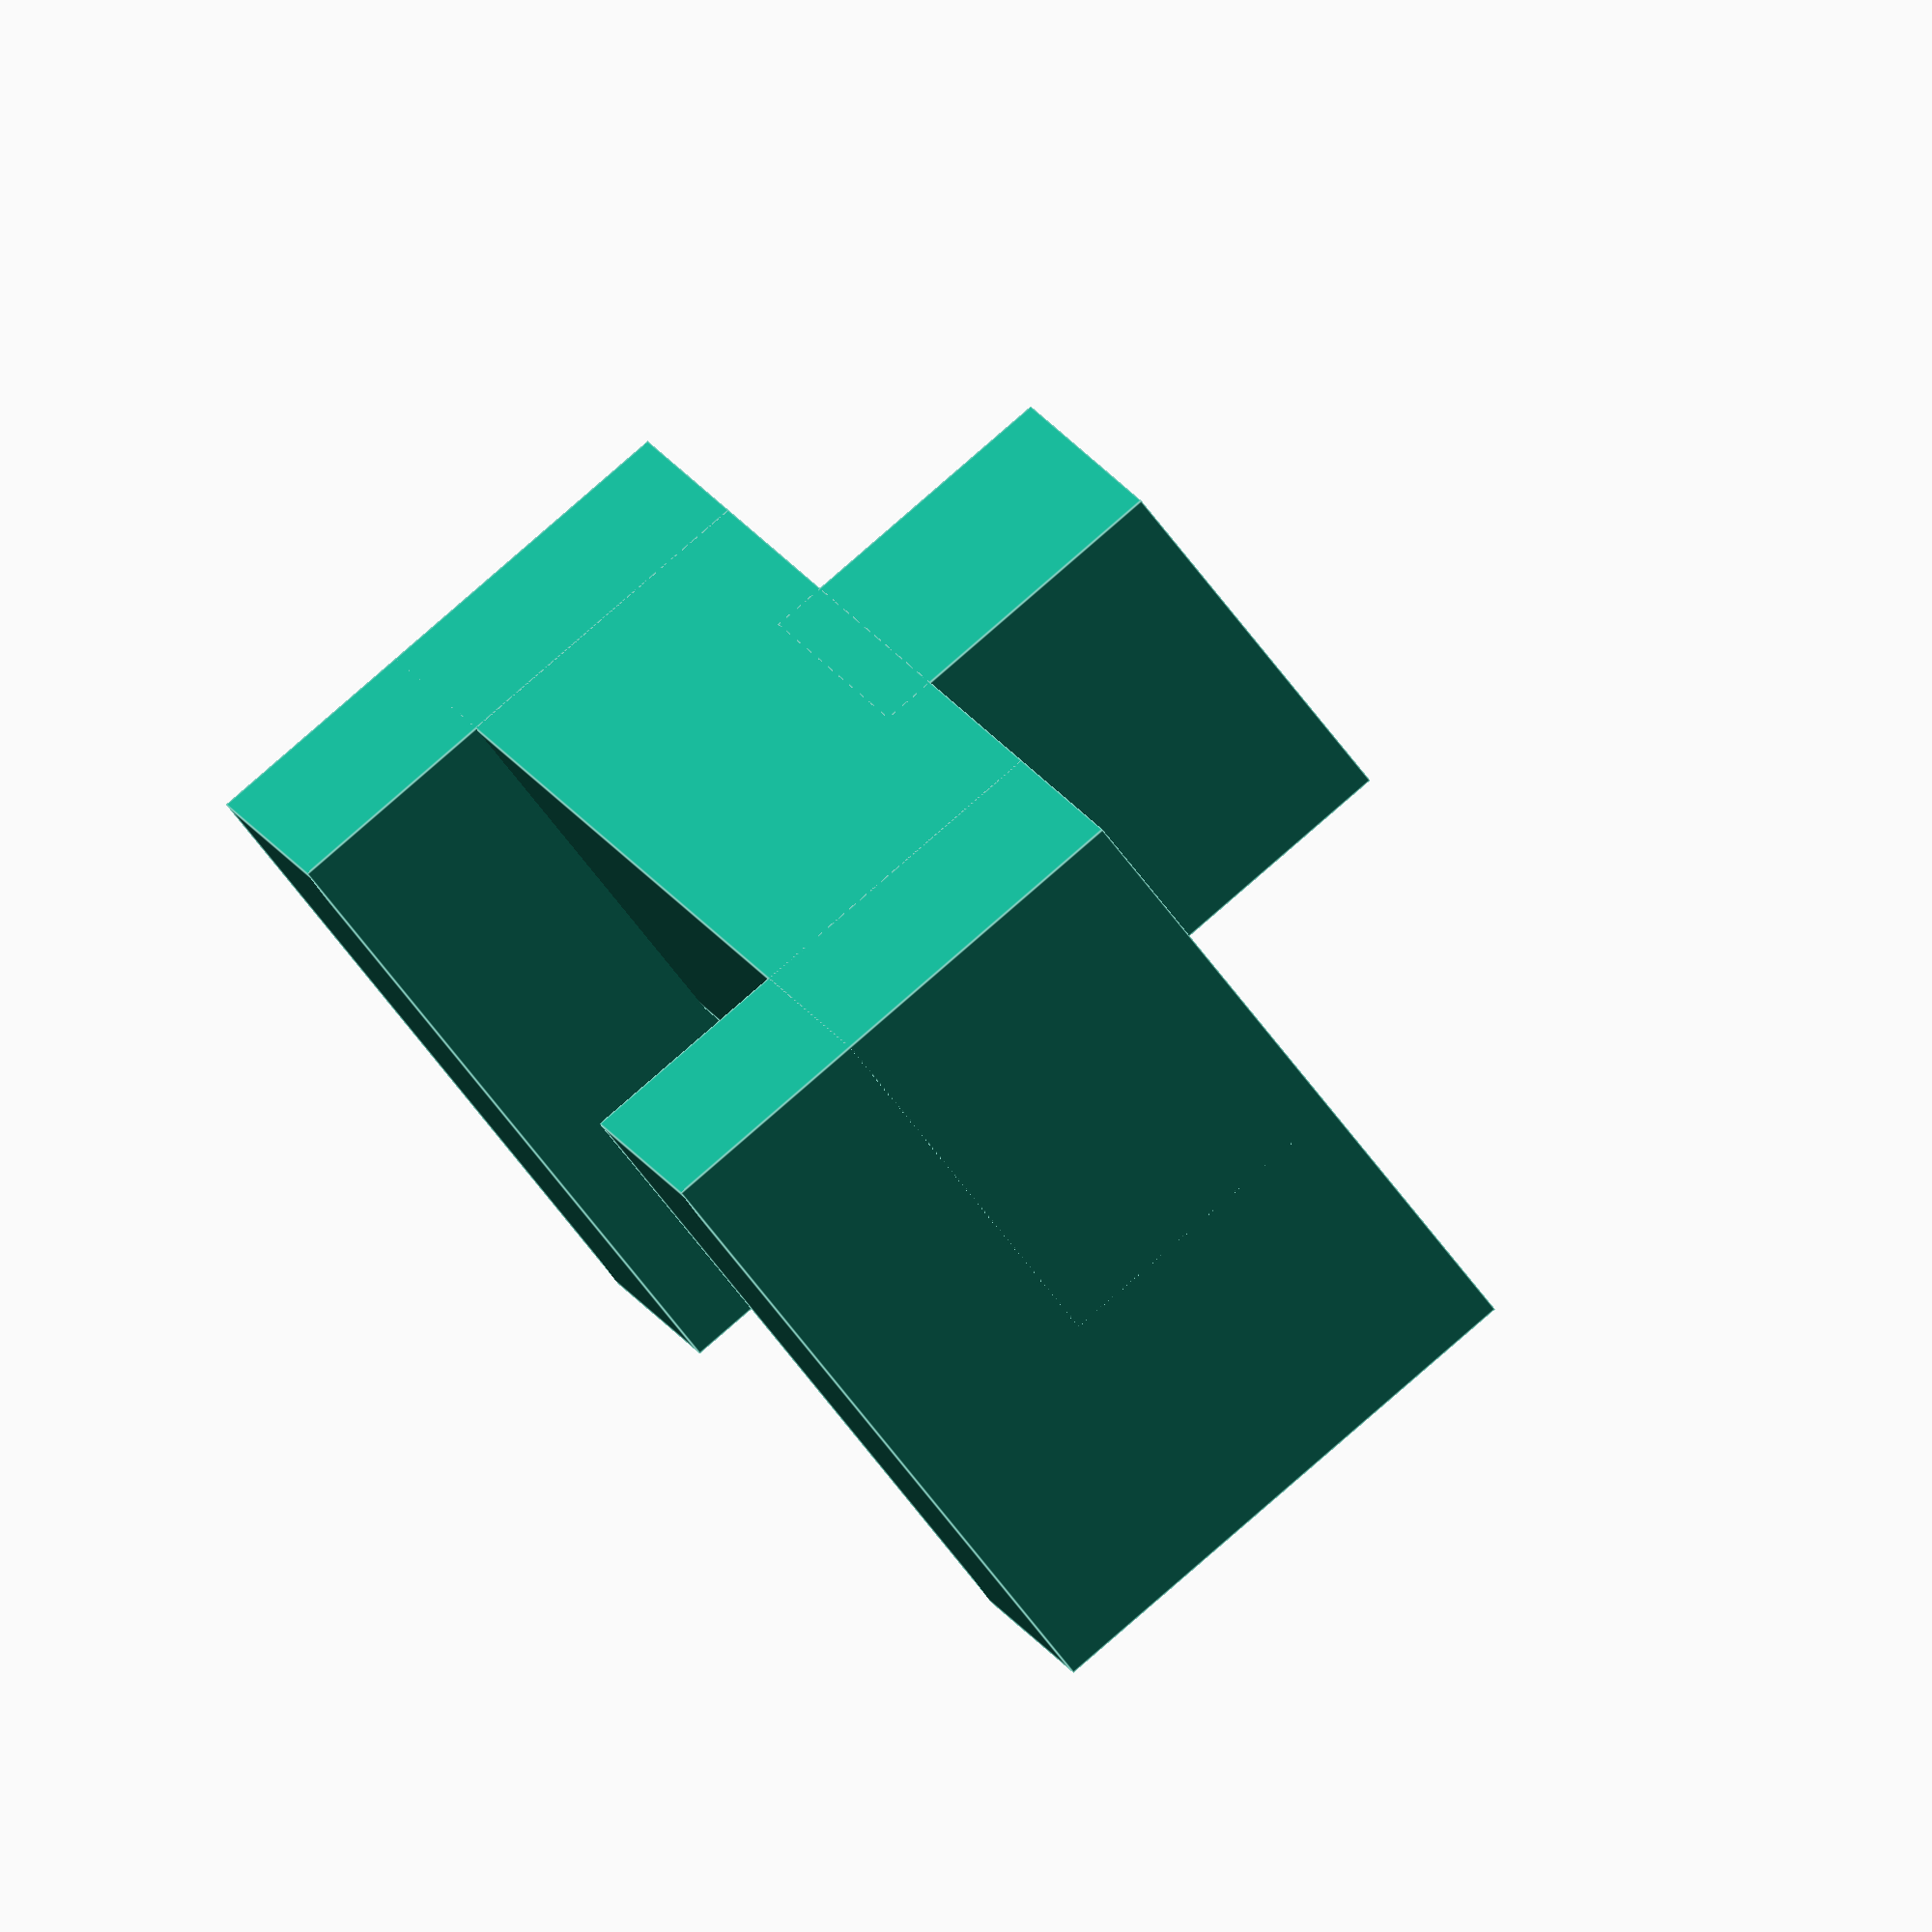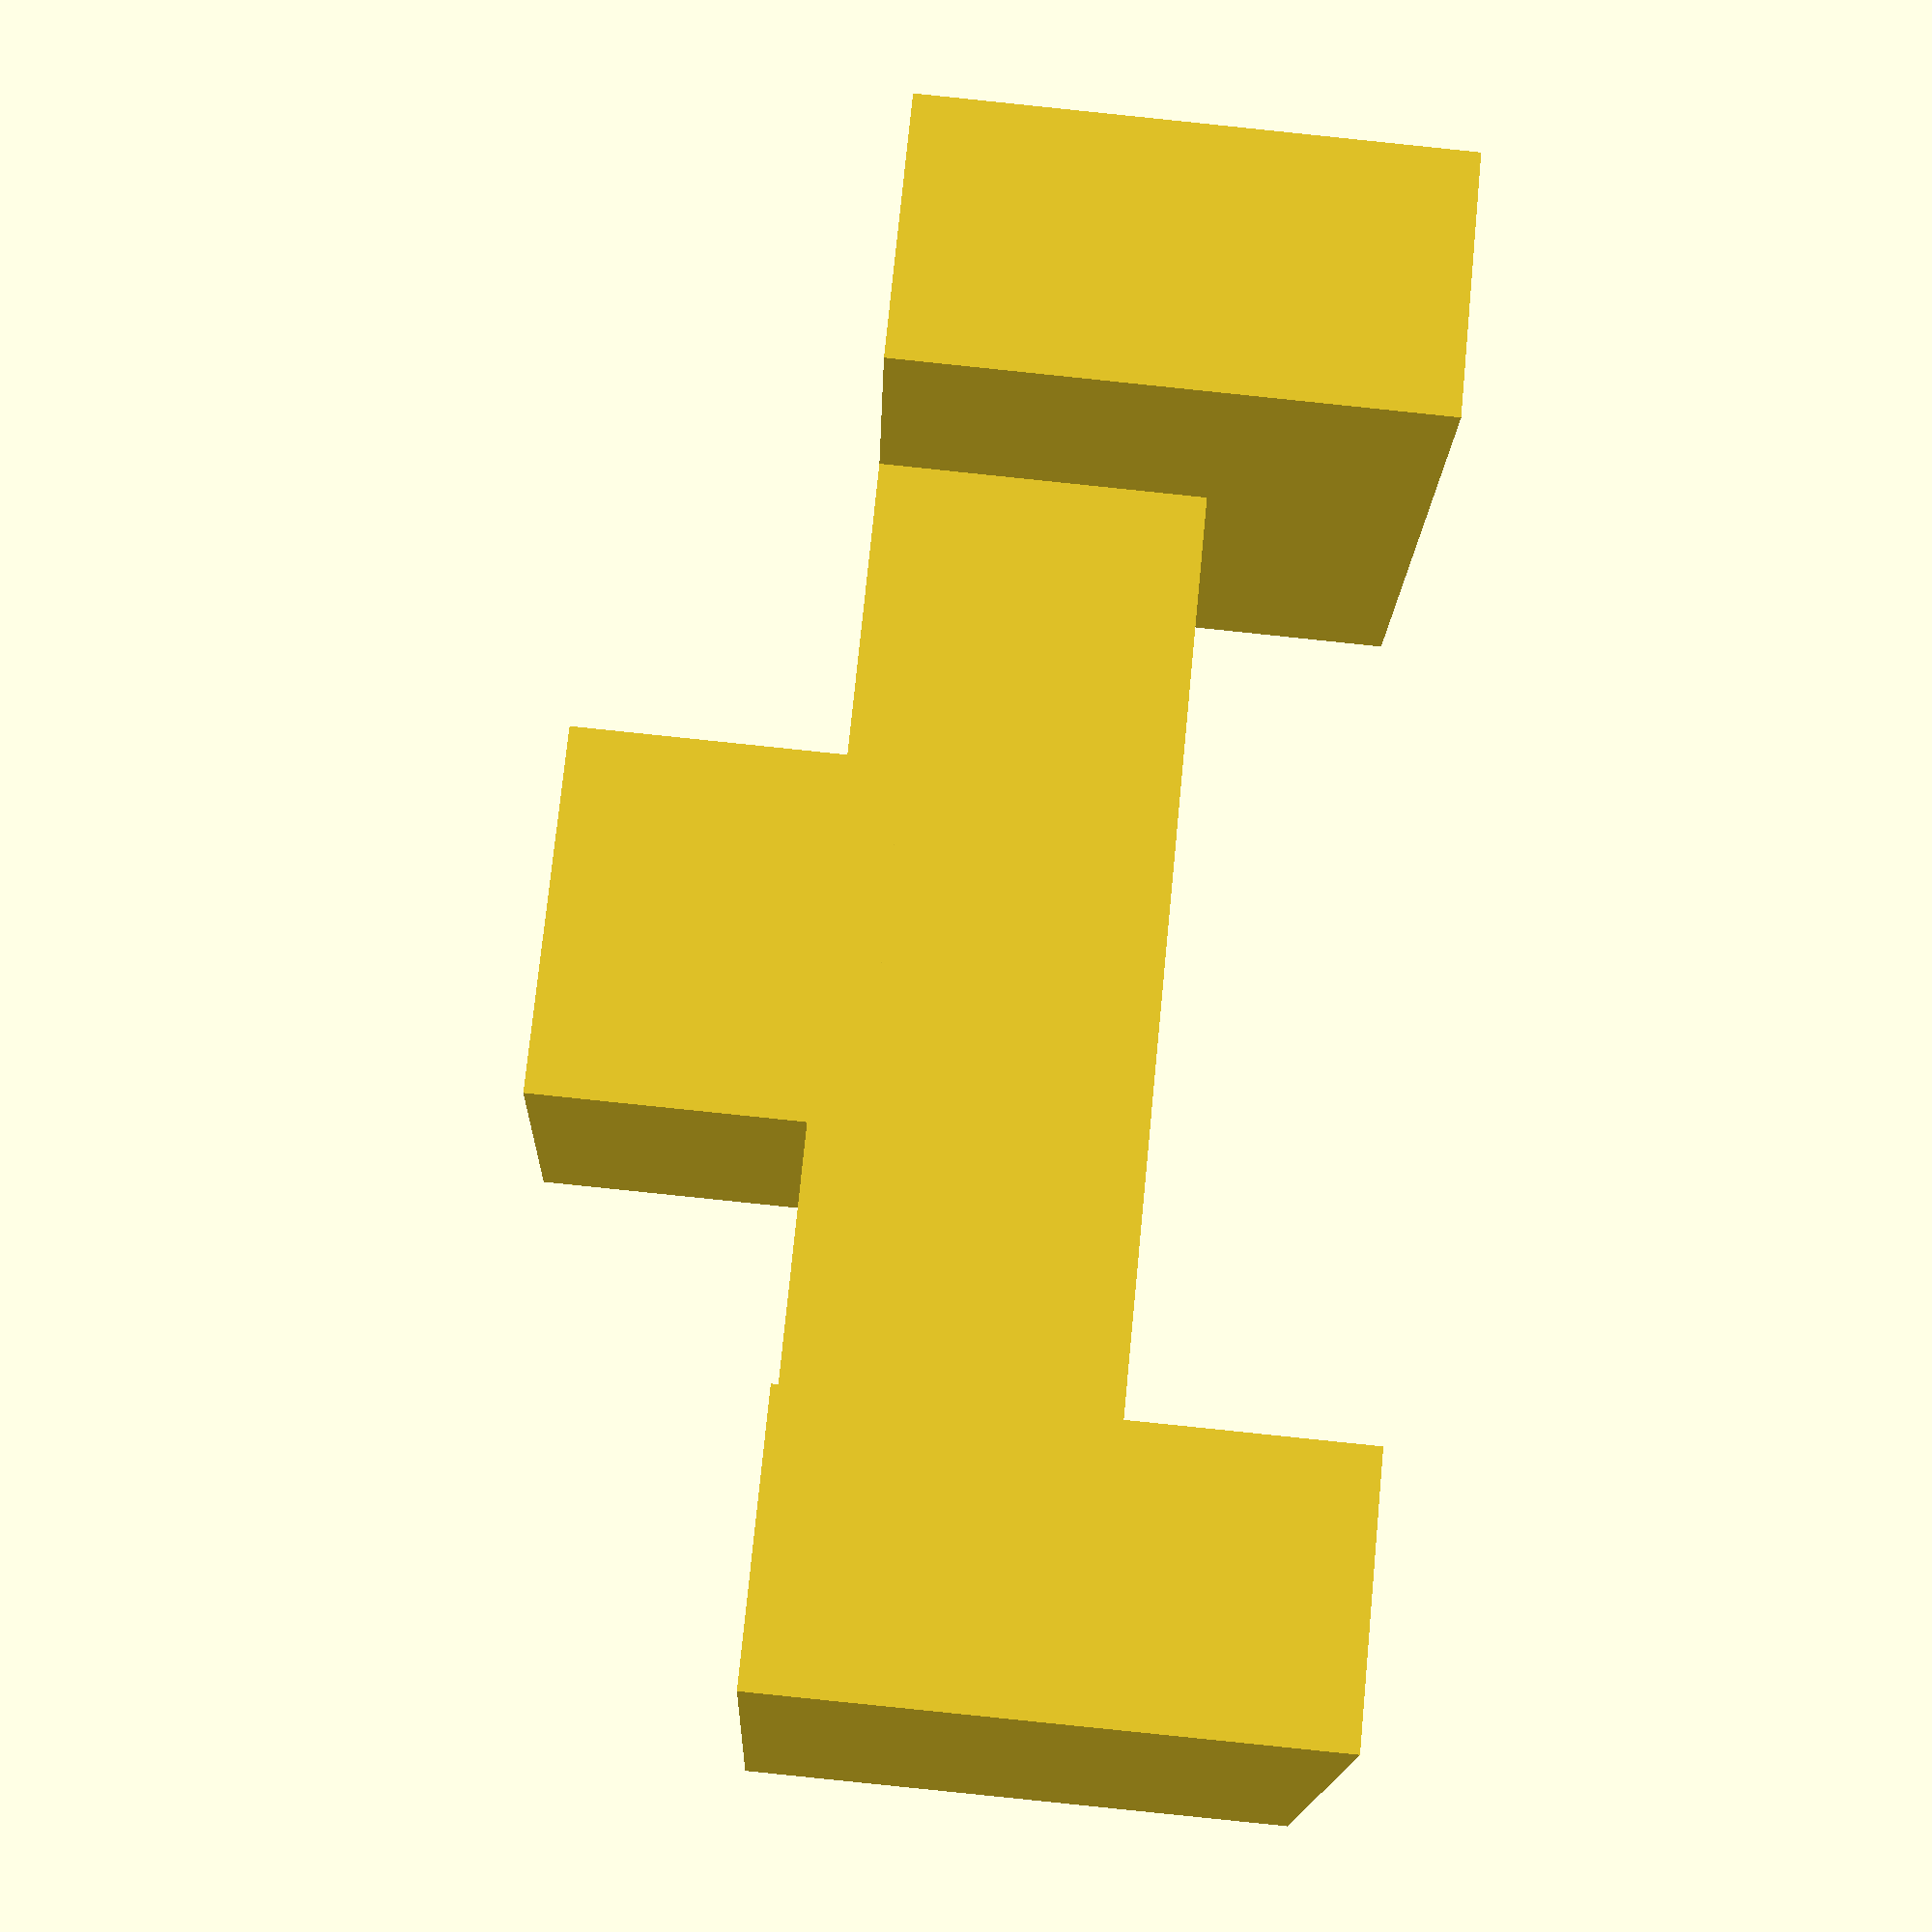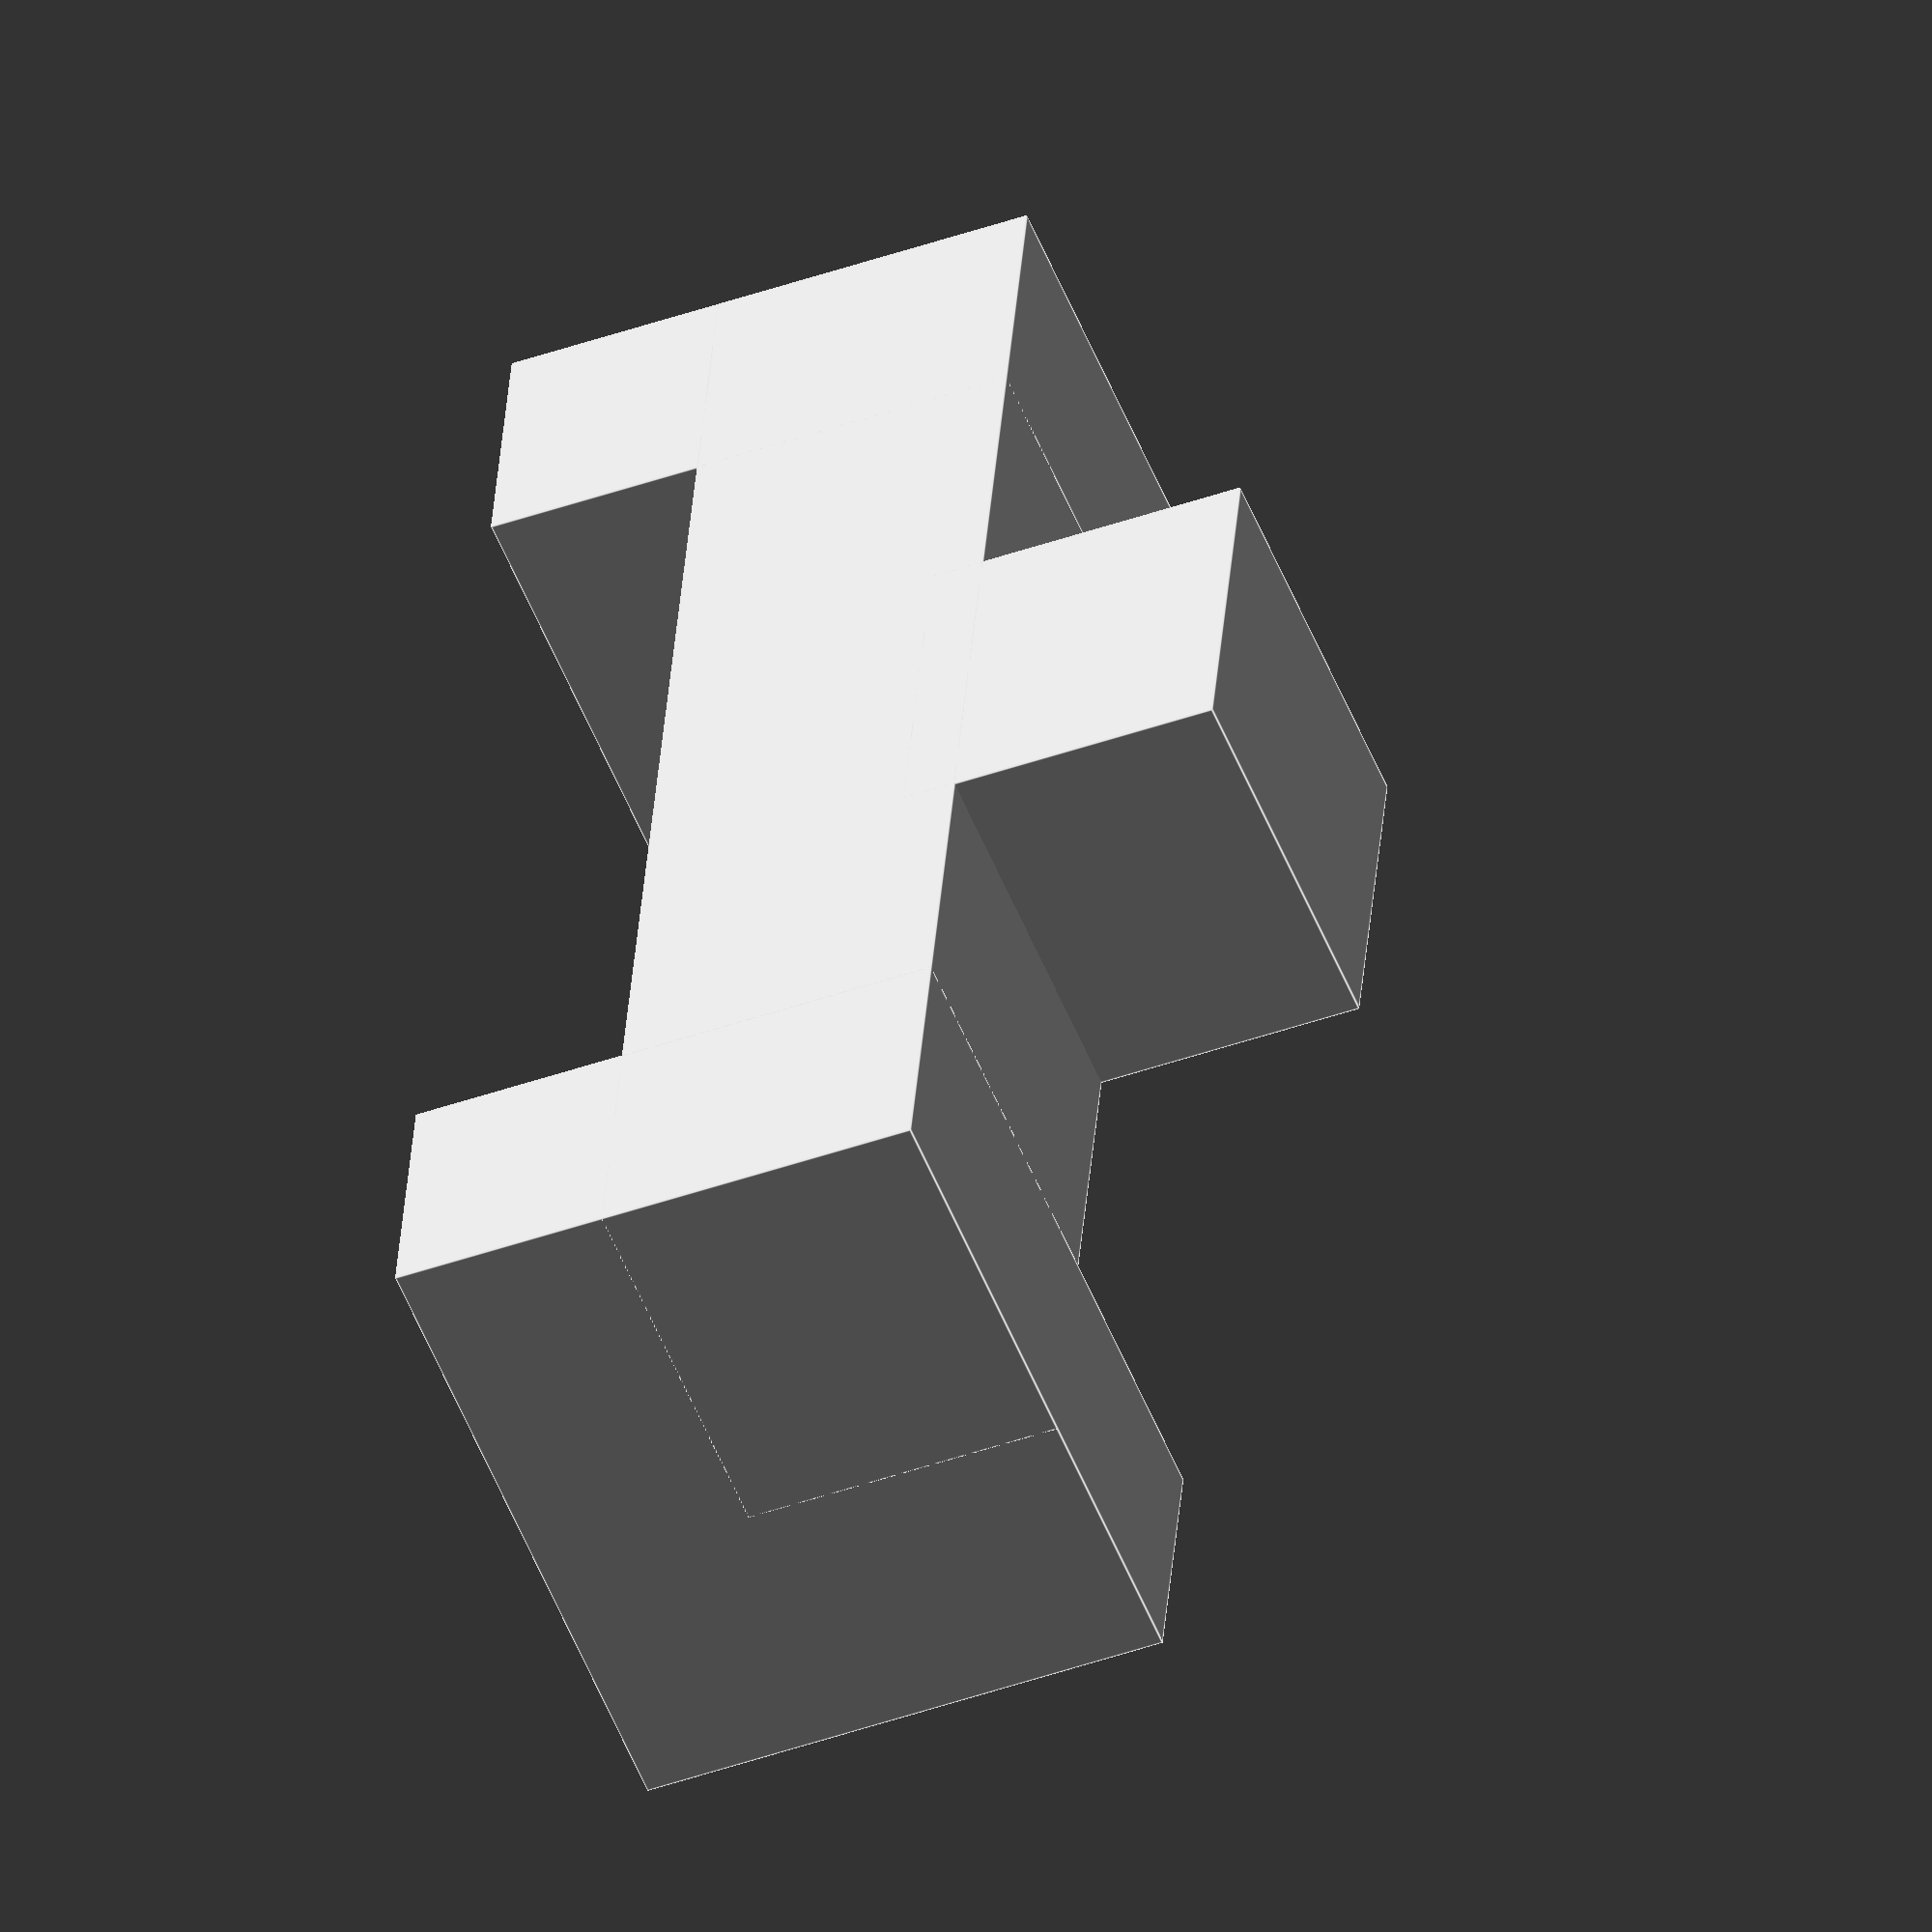
<openscad>

union() {
    cube([3.5,14,3], center=true);
    translate([0,0,2.5]) cube([3.5,3.4,3], center=true);
    translate([1.25,5.75,-1]) cube([6,2.5,5],  center=true);
    translate([1.25,-5.75,-1]) cube([6,2.5,5],  center=true);    
}
</openscad>
<views>
elev=95.5 azim=333.6 roll=310.9 proj=o view=edges
elev=267.0 azim=251.5 roll=95.9 proj=p view=solid
elev=43.7 azim=11.2 roll=292.6 proj=o view=edges
</views>
